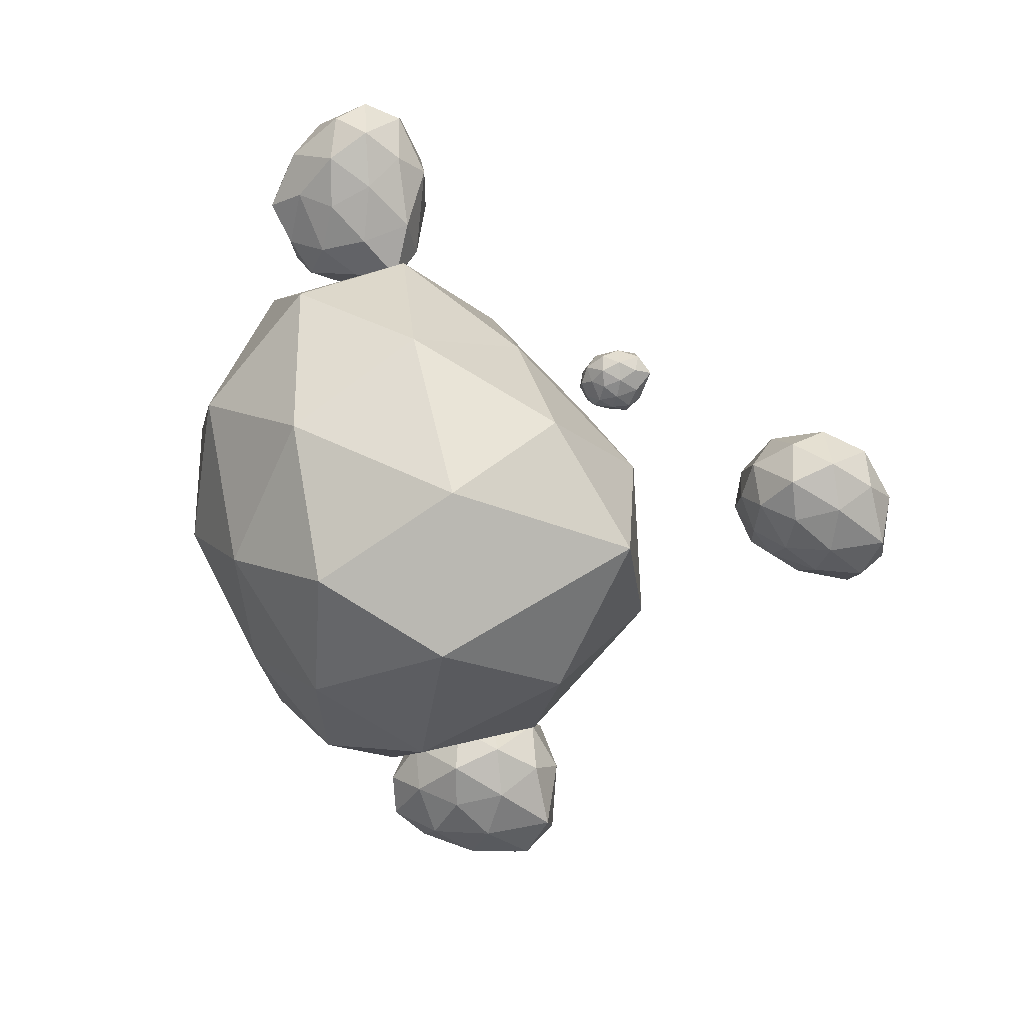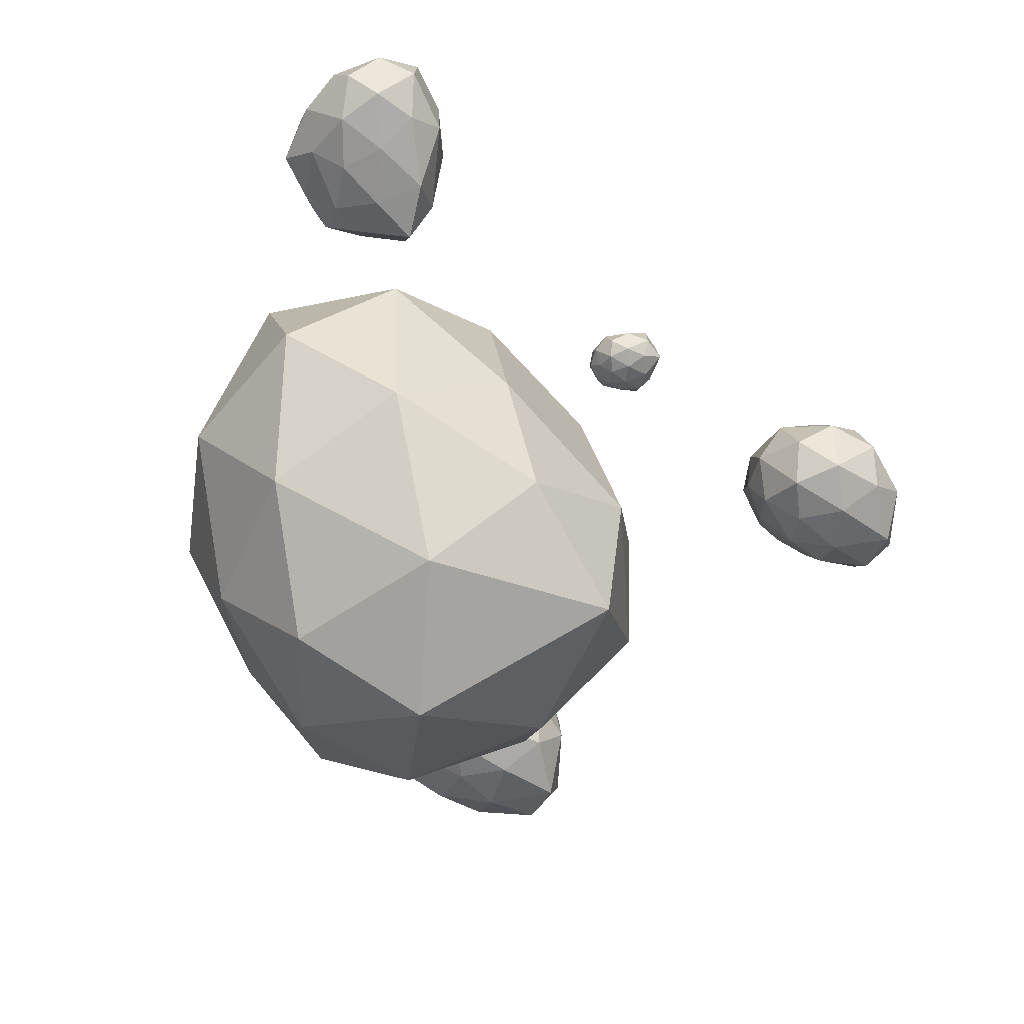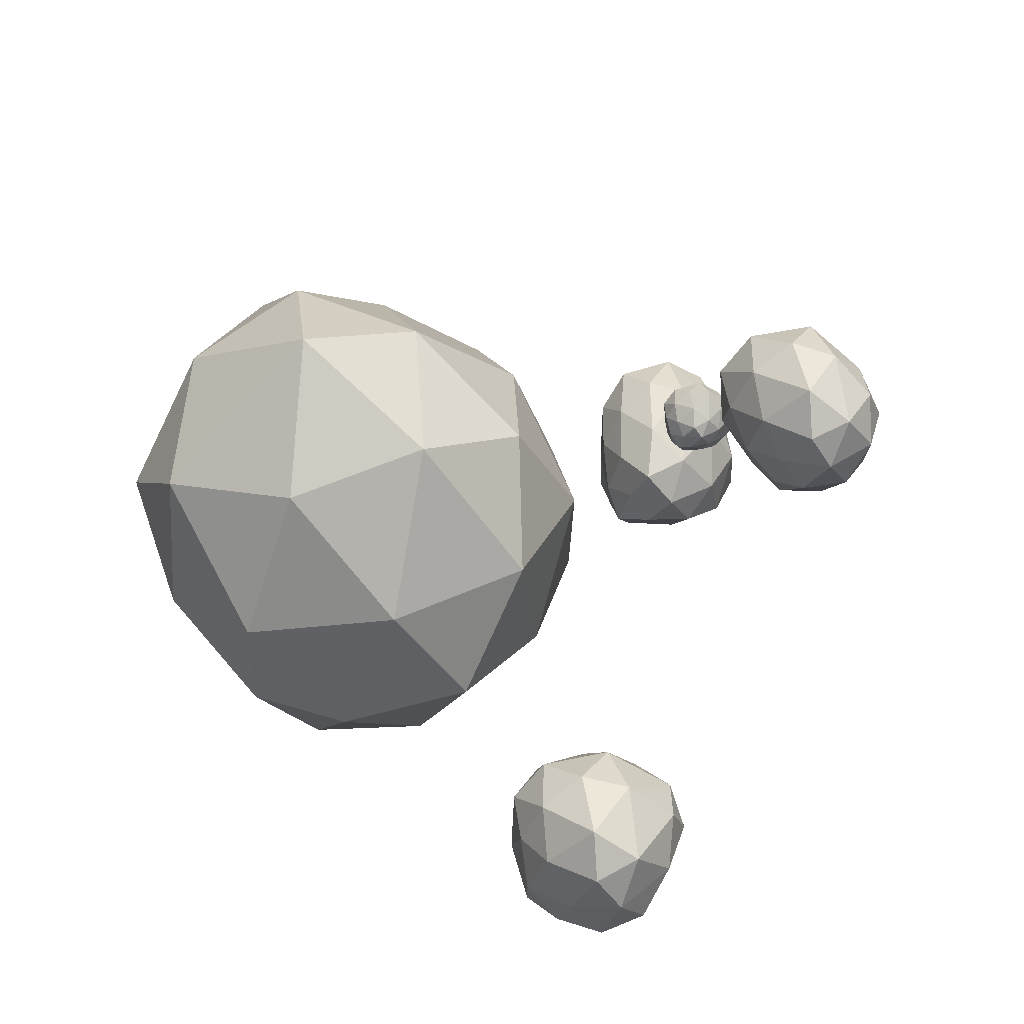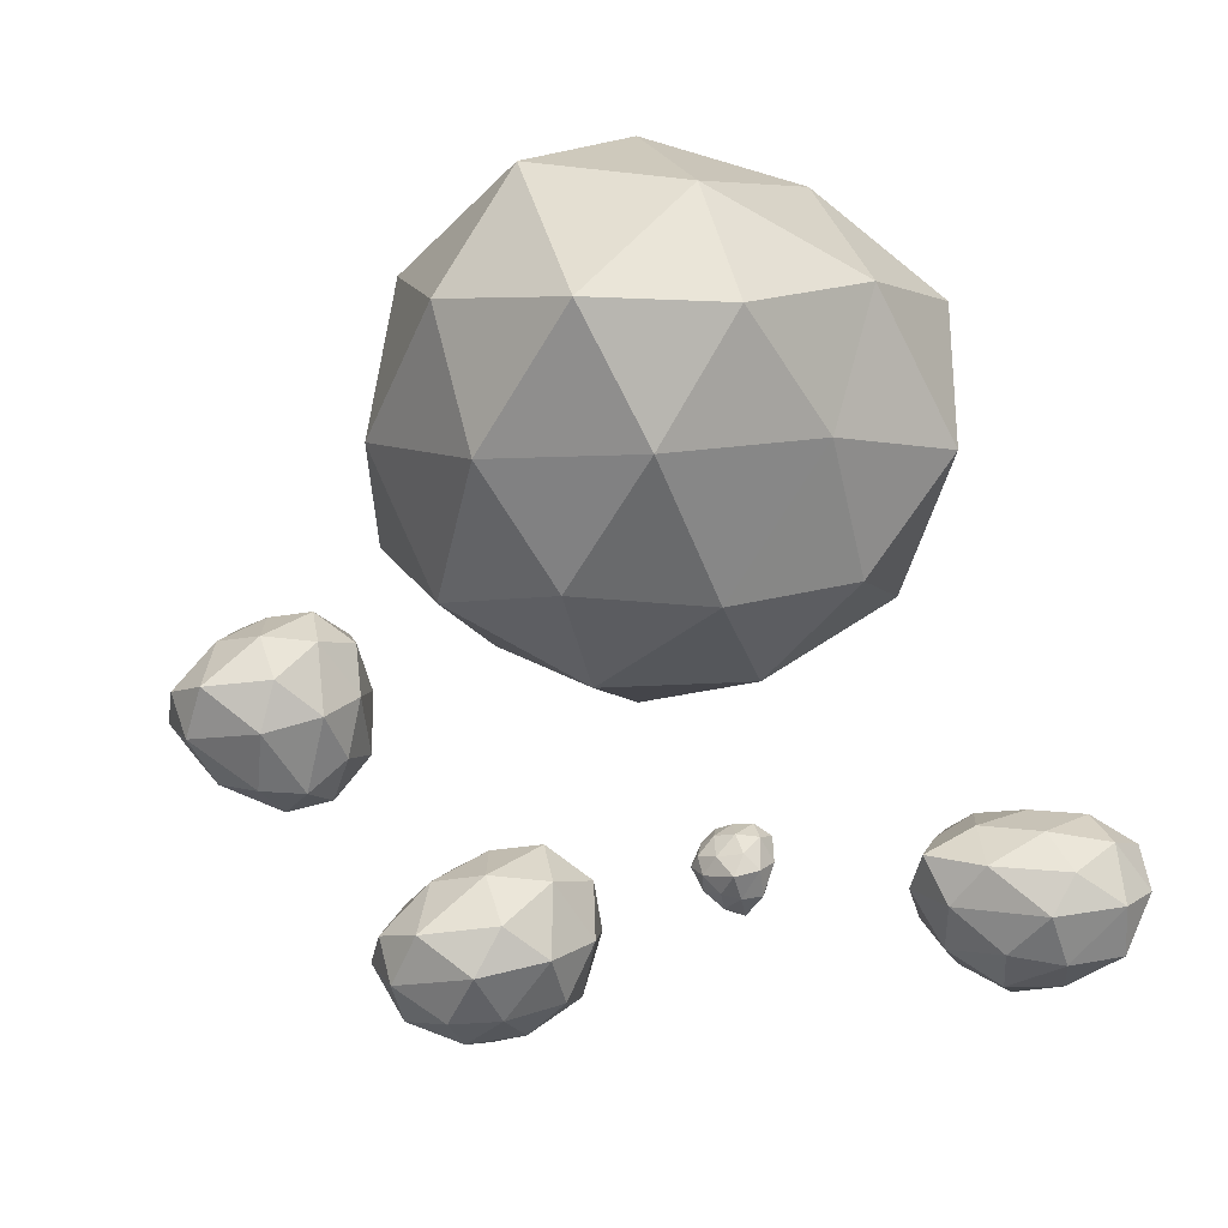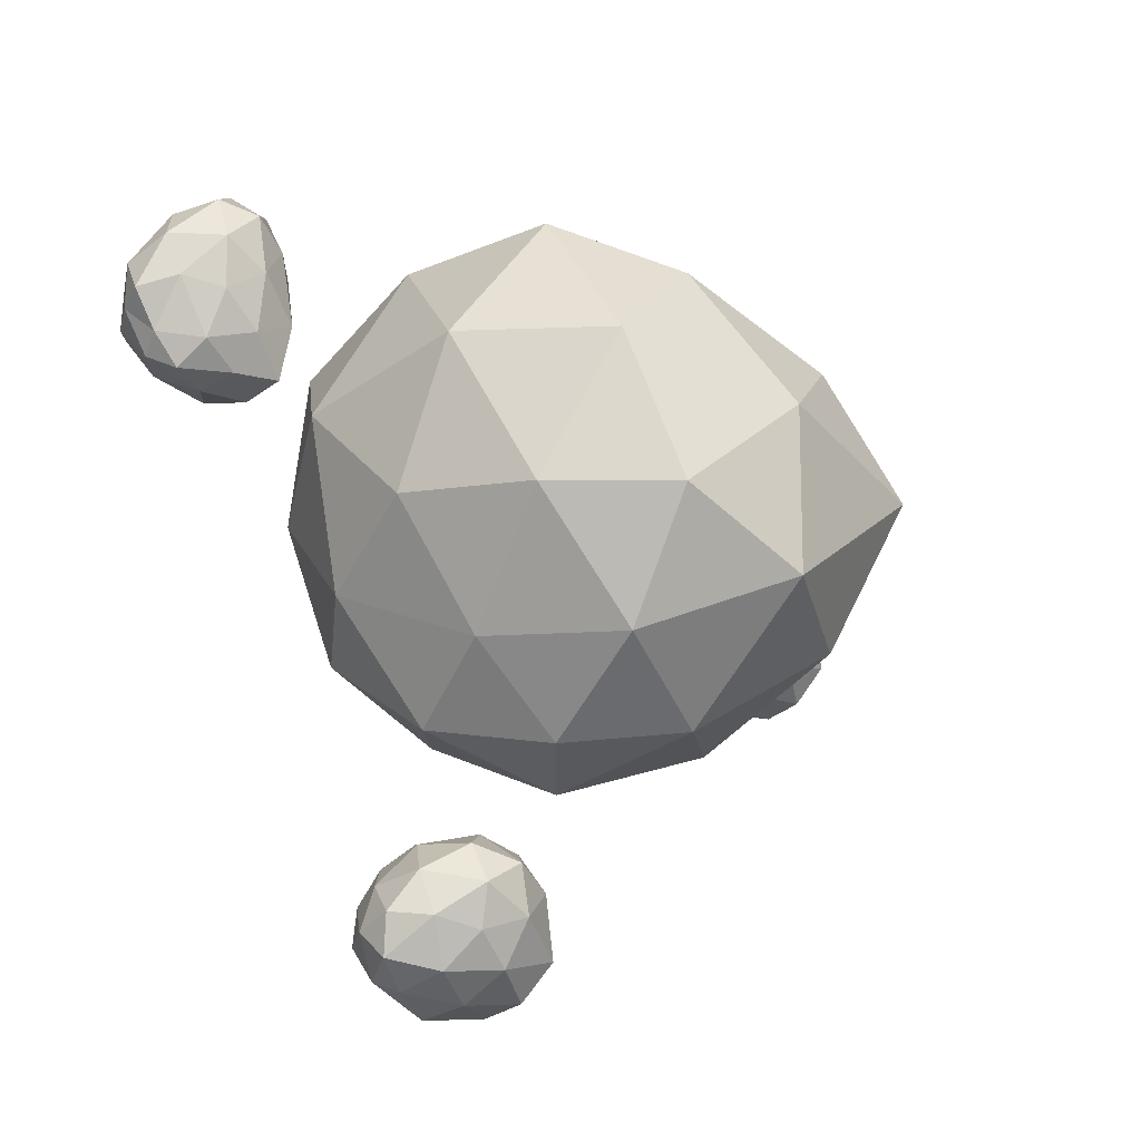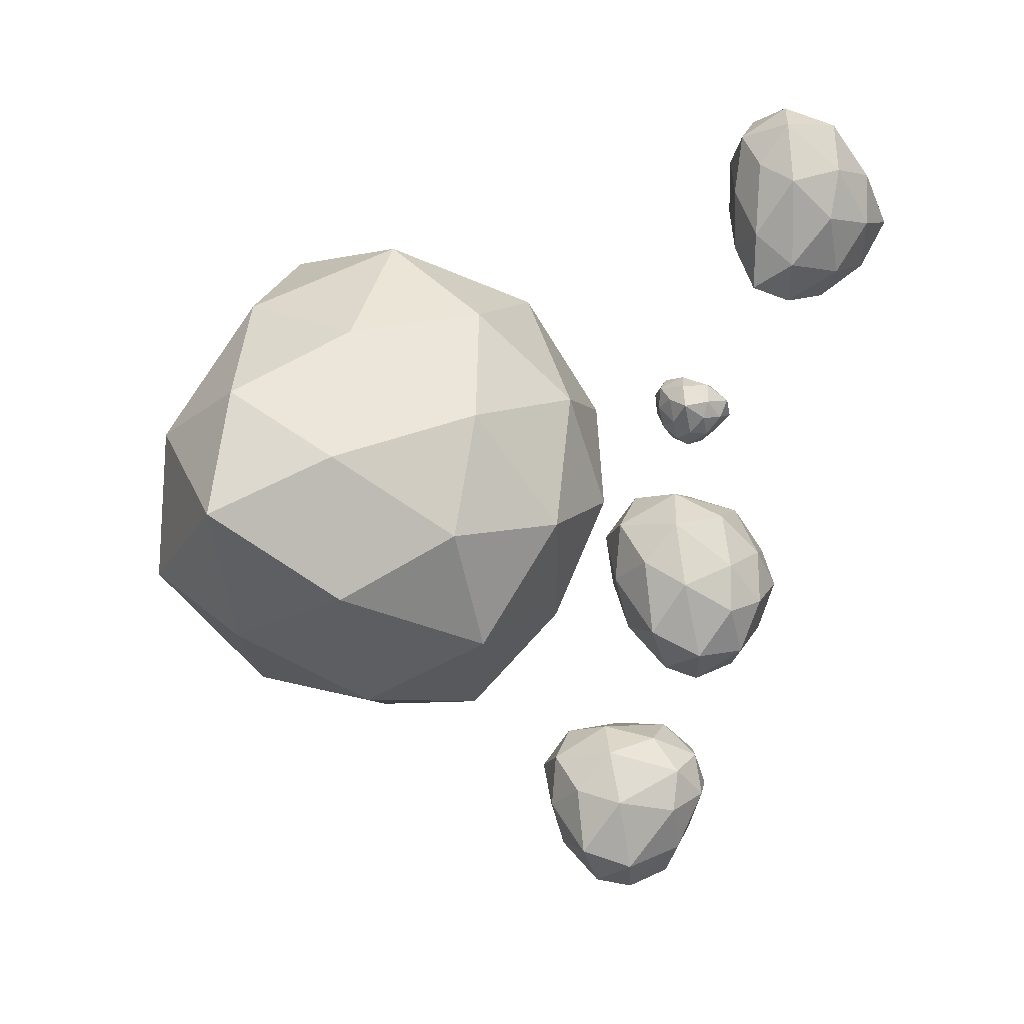
<metadata>
{"format":"obj","ext":"obj","renderer":"f3d","projection":"perspective","resolution":1024,"background":"white","views":[{"elev":10.4,"azim":-163.1,"up":"+Z"},{"elev":20.2,"azim":-159.7,"up":"+Z"},{"elev":-31.6,"azim":-108.5,"up":"+Z"},{"elev":10.7,"azim":-73.9,"up":"+Y"},{"elev":-11.1,"azim":156.1,"up":"+Z"},{"elev":9.7,"azim":-82.8,"up":"+Z"}]}
</metadata>
<code>
o Leaves_Circle
v 0.1682 5.587 -0.1694
v 1.341 6.163 0.8135
v -0.2468 6.383 1.138
v -1.206 6.409 -0.1753
v -0.1919 6.427 -1.495
v 1.295 6.489 -0.9047
v 0.5385 7.743 1.402
v -1.093 7.86 0.7041
v -1.12 7.841 -0.8703
v 0.436 7.65 -1.424
v 1.331 7.611 -0.1443
v 0.1149 8.595 -0.1684
v -0.07759 5.795 0.5625
v 0.8397 5.705 0.3744
v 0.5824 6.157 1.15
v 1.461 6.173 -0.0601
v 0.8546 5.892 -0.5835
v -0.611 5.824 -0.1909
v -0.8434 6.323 0.548
v -0.01963 5.891 -0.9109
v -0.8673 6.273 -0.9422
v 0.6848 6.471 -1.326
v 1.575 6.908 0.414
v 1.444 6.978 -0.5921
v 0.1337 7.02 1.539
v 1.038 6.944 1.275
v -1.387 7.154 0.344
v -0.6535 7.168 1.055
v -0.7324 7.063 -1.37
v -1.433 7.101 -0.5573
v 0.9788 7.096 -1.315
v 0.1975 7.114 -1.632
v 1.126 7.807 0.7111
v -0.2363 7.905 1.172
v -1.562 7.912 -0.007238
v -0.2608 7.873 -1.353
v 0.907 7.673 -0.8872
v 0.3589 8.333 0.6899
v 0.7971 8.227 -0.1523
v -0.6392 8.411 0.3569
v -0.6018 8.492 -0.5879
v 0.2735 8.262 -0.9049
v -2.532 4.616 -0.3292
v -2.276 4.686 0.1701
v -1.702 4.637 0.04254
v -2.049 4.386 -0.2628
v -2.144 4.625 -0.7241
v -1.545 4.678 -0.3764
v -2.008 5.209 0.2241
v -2.534 5.112 -0.05878
v -2.461 4.993 -0.6864
v -1.827 4.952 -0.5953
v -1.639 5.101 -0.1708
v -2.063 5.333 -0.2748
v -2.185 4.481 -0.05123
v -1.867 4.465 -0.09862
v -1.973 4.623 0.1574
v -1.607 4.606 -0.1914
v -1.737 4.461 -0.3322
v -2.341 4.46 -0.3087
v -2.447 4.627 -0.08147
v -2.104 4.474 -0.5138
v -2.392 4.564 -0.5895
v -1.802 4.63 -0.5882
v -1.59 4.87 -0.03999
v -1.55 4.88 -0.2894
v -2.174 4.966 0.282
v -1.806 4.908 0.2073
v -2.626 4.876 -0.166
v -2.458 4.941 0.1551
v -2.339 4.82 -0.7725
v -2.575 4.793 -0.589
v -1.662 4.839 -0.5376
v -1.996 4.846 -0.7224
v -1.732 5.173 0.06518
v -2.298 5.274 0.1137
v -2.614 5.059 -0.4489
v -2.158 5.062 -0.6645
v -1.718 5.038 -0.4196
v -2.045 5.378 -0.007941
v -1.809 5.277 -0.1955
v -2.351 5.295 -0.1967
v -2.287 5.223 -0.4902
v -1.974 5.196 -0.4962
v -0.6626 4.714 0.5531
v -0.5178 4.866 0.6794
v -0.8099 4.85 0.7598
v -0.8895 4.867 0.5604
v -0.7096 4.887 0.3917
v -0.4525 4.901 0.504
v -0.654 5.124 0.7672
v -0.877 5.081 0.672
v -0.8198 5.035 0.4185
v -0.5709 5.044 0.4127
v -0.4958 5.096 0.5676
v -0.6754 5.176 0.5615
v -0.7604 4.726 0.6573
v -0.5642 4.738 0.5988
v -0.6419 4.838 0.7324
v -0.4757 4.849 0.5786
v -0.5198 4.764 0.5159
v -0.8063 4.767 0.5566
v -0.8806 4.844 0.6629
v -0.6912 4.796 0.4678
v -0.8115 4.853 0.4488
v -0.5651 4.887 0.4336
v -0.4726 4.99 0.6341
v -0.4577 5.004 0.5309
v -0.7328 5.01 0.7974
v -0.5672 4.994 0.752
v -0.9579 4.98 0.6435
v -0.8734 5 0.758
v -0.7844 4.968 0.3753
v -0.8754 4.952 0.4624
v -0.5061 4.992 0.4415
v -0.6469 4.986 0.3838
v -0.5382 5.115 0.6847
v -0.7762 5.148 0.7308
v -0.8792 5.056 0.5307
v -0.7098 5.073 0.4081
v -0.5283 5.079 0.4769
v -0.6727 5.188 0.6742
v -0.5807 5.145 0.5906
v -0.789 5.157 0.6077
v -0.7579 5.131 0.488
v -0.6347 5.133 0.4622
v 1.532 3.719 1.665
v 1.825 4.125 2.1
v 1.181 4.091 2.351
v 0.986 4.098 1.716
v 1.388 4.156 1.153
v 1.969 4.211 1.556
v 1.475 4.657 2.367
v 1.02 4.592 2.085
v 1.037 4.624 1.229
v 1.703 4.611 1.245
v 1.993 4.638 1.732
v 1.456 4.817 1.74
v 1.301 3.852 2.003
v 1.718 3.825 1.854
v 1.546 4.12 2.246
v 1.92 4.07 1.802
v 1.827 3.847 1.59
v 1.205 3.848 1.674
v 1.037 4.05 2.05
v 1.489 3.875 1.361
v 1.168 4.051 1.34
v 1.731 4.157 1.298
v 1.984 4.393 1.951
v 2.006 4.442 1.636
v 1.331 4.432 2.466
v 1.7 4.407 2.314
v 0.9057 4.359 1.977
v 1.078 4.406 2.363
v 1.177 4.383 1.131
v 0.9697 4.356 1.393
v 1.868 4.467 1.336
v 1.502 4.441 1.156
v 1.809 4.655 2.105
v 1.222 4.725 2.269
v 0.9514 4.61 1.605
v 1.341 4.648 1.242
v 1.857 4.612 1.467
v 1.459 4.815 2.086
v 1.735 4.738 1.818
v 1.186 4.769 1.887
v 1.229 4.764 1.493
v 1.557 4.749 1.423
v 0.2376 4.883 -2.125
v 0.5293 5.222 -1.904
v -0.04207 5.221 -1.752
v -0.2734 5.064 -2.189
v 0.1118 5.136 -2.726
v 0.7257 5.295 -2.377
v 0.1771 5.822 -1.778
v -0.3493 5.707 -2.051
v -0.2449 5.58 -2.702
v 0.5237 5.569 -2.647
v 0.6858 5.766 -2.19
v 0.1567 5.941 -2.294
v 0.0972 4.944 -1.895
v 0.4354 4.982 -1.943
v 0.2868 5.171 -1.739
v 0.663 5.199 -2.133
v 0.5228 5.022 -2.261
v -0.02198 4.889 -2.135
v -0.1869 5.045 -1.937
v 0.1718 4.984 -2.423
v -0.1188 5.044 -2.489
v 0.4632 5.176 -2.609
v 0.6598 5.49 -2.025
v 0.7652 5.531 -2.301
v 0.02054 5.557 -1.698
v 0.4013 5.509 -1.77
v -0.4139 5.416 -2.11
v -0.2583 5.498 -1.806
v -0.09625 5.367 -2.786
v -0.3636 5.348 -2.568
v 0.6534 5.444 -2.582
v 0.2978 5.351 -2.8
v 0.4987 5.802 -1.941
v -0.1189 5.88 -1.888
v -0.4187 5.658 -2.453
v 0.1424 5.628 -2.72
v 0.6814 5.72 -2.456
v 0.143 5.991 -2.016
v 0.4412 5.909 -2.213
v -0.158 5.901 -2.207
v -0.03613 5.832 -2.516
v 0.3538 5.83 -2.534
f 1 14 13
f 2 14 16
f 1 13 18
f 1 18 20
f 1 20 17
f 2 16 23
f 3 15 25
f 4 19 27
f 5 21 29
f 6 22 31
f 2 23 26
f 3 25 28
f 4 27 30
f 5 29 32
f 6 31 24
f 7 33 38
f 8 34 40
f 9 35 41
f 10 36 42
f 11 37 39
f 39 42 12
f 39 37 42
f 37 10 42
f 42 41 12
f 42 36 41
f 36 9 41
f 41 40 12
f 41 35 40
f 35 8 40
f 40 38 12
f 40 34 38
f 34 7 38
f 38 39 12
f 38 33 39
f 33 11 39
f 24 37 11
f 24 31 37
f 31 10 37
f 32 36 10
f 32 29 36
f 29 9 36
f 30 35 9
f 30 27 35
f 27 8 35
f 28 34 8
f 28 25 34
f 25 7 34
f 26 33 7
f 26 23 33
f 23 11 33
f 31 32 10
f 31 22 32
f 22 5 32
f 29 30 9
f 29 21 30
f 21 4 30
f 27 28 8
f 27 19 28
f 19 3 28
f 25 26 7
f 25 15 26
f 15 2 26
f 23 24 11
f 23 16 24
f 16 6 24
f 17 22 6
f 17 20 22
f 20 5 22
f 20 21 5
f 20 18 21
f 18 4 21
f 18 19 4
f 18 13 19
f 13 3 19
f 16 17 6
f 16 14 17
f 14 1 17
f 13 15 3
f 13 14 15
f 14 2 15
f 46 56 55
f 45 56 58
f 46 55 60
f 46 60 62
f 46 62 59
f 45 58 65
f 44 57 67
f 43 61 69
f 47 63 71
f 48 64 73
f 45 65 68
f 44 67 70
f 43 69 72
f 47 71 74
f 48 73 66
f 49 75 80
f 50 76 82
f 51 77 83
f 52 78 84
f 53 79 81
f 81 84 54
f 81 79 84
f 79 52 84
f 84 83 54
f 84 78 83
f 78 51 83
f 83 82 54
f 83 77 82
f 77 50 82
f 82 80 54
f 82 76 80
f 76 49 80
f 80 81 54
f 80 75 81
f 75 53 81
f 66 79 53
f 66 73 79
f 73 52 79
f 74 78 52
f 74 71 78
f 71 51 78
f 72 77 51
f 72 69 77
f 69 50 77
f 70 76 50
f 70 67 76
f 67 49 76
f 68 75 49
f 68 65 75
f 65 53 75
f 73 74 52
f 73 64 74
f 64 47 74
f 71 72 51
f 71 63 72
f 63 43 72
f 69 70 50
f 69 61 70
f 61 44 70
f 67 68 49
f 67 57 68
f 57 45 68
f 65 66 53
f 65 58 66
f 58 48 66
f 59 64 48
f 59 62 64
f 62 47 64
f 62 63 47
f 62 60 63
f 60 43 63
f 60 61 43
f 60 55 61
f 55 44 61
f 58 59 48
f 58 56 59
f 56 46 59
f 55 57 44
f 55 56 57
f 56 45 57
f 85 98 97
f 86 98 100
f 85 97 102
f 85 102 104
f 85 104 101
f 86 100 107
f 87 99 109
f 88 103 111
f 89 105 113
f 90 106 115
f 86 107 110
f 87 109 112
f 88 111 114
f 89 113 116
f 90 115 108
f 91 117 122
f 92 118 124
f 93 119 125
f 94 120 126
f 95 121 123
f 123 126 96
f 123 121 126
f 121 94 126
f 126 125 96
f 126 120 125
f 120 93 125
f 125 124 96
f 125 119 124
f 119 92 124
f 124 122 96
f 124 118 122
f 118 91 122
f 122 123 96
f 122 117 123
f 117 95 123
f 108 121 95
f 108 115 121
f 115 94 121
f 116 120 94
f 116 113 120
f 113 93 120
f 114 119 93
f 114 111 119
f 111 92 119
f 112 118 92
f 112 109 118
f 109 91 118
f 110 117 91
f 110 107 117
f 107 95 117
f 115 116 94
f 115 106 116
f 106 89 116
f 113 114 93
f 113 105 114
f 105 88 114
f 111 112 92
f 111 103 112
f 103 87 112
f 109 110 91
f 109 99 110
f 99 86 110
f 107 108 95
f 107 100 108
f 100 90 108
f 101 106 90
f 101 104 106
f 104 89 106
f 104 105 89
f 104 102 105
f 102 88 105
f 102 103 88
f 102 97 103
f 97 87 103
f 100 101 90
f 100 98 101
f 98 85 101
f 97 99 87
f 97 98 99
f 98 86 99
f 127 140 139
f 128 140 142
f 127 139 144
f 127 144 146
f 127 146 143
f 128 142 149
f 129 141 151
f 130 145 153
f 131 147 155
f 132 148 157
f 128 149 152
f 129 151 154
f 130 153 156
f 131 155 158
f 132 157 150
f 133 159 164
f 134 160 166
f 135 161 167
f 136 162 168
f 137 163 165
f 165 168 138
f 165 163 168
f 163 136 168
f 168 167 138
f 168 162 167
f 162 135 167
f 167 166 138
f 167 161 166
f 161 134 166
f 166 164 138
f 166 160 164
f 160 133 164
f 164 165 138
f 164 159 165
f 159 137 165
f 150 163 137
f 150 157 163
f 157 136 163
f 158 162 136
f 158 155 162
f 155 135 162
f 156 161 135
f 156 153 161
f 153 134 161
f 154 160 134
f 154 151 160
f 151 133 160
f 152 159 133
f 152 149 159
f 149 137 159
f 157 158 136
f 157 148 158
f 148 131 158
f 155 156 135
f 155 147 156
f 147 130 156
f 153 154 134
f 153 145 154
f 145 129 154
f 151 152 133
f 151 141 152
f 141 128 152
f 149 150 137
f 149 142 150
f 142 132 150
f 143 148 132
f 143 146 148
f 146 131 148
f 146 147 131
f 146 144 147
f 144 130 147
f 144 145 130
f 144 139 145
f 139 129 145
f 142 143 132
f 142 140 143
f 140 127 143
f 139 141 129
f 139 140 141
f 140 128 141
f 169 182 181
f 170 182 184
f 169 181 186
f 169 186 188
f 169 188 185
f 170 184 191
f 171 183 193
f 172 187 195
f 173 189 197
f 174 190 199
f 170 191 194
f 171 193 196
f 172 195 198
f 173 197 200
f 174 199 192
f 175 201 206
f 176 202 208
f 177 203 209
f 178 204 210
f 179 205 207
f 207 210 180
f 207 205 210
f 205 178 210
f 210 209 180
f 210 204 209
f 204 177 209
f 209 208 180
f 209 203 208
f 203 176 208
f 208 206 180
f 208 202 206
f 202 175 206
f 206 207 180
f 206 201 207
f 201 179 207
f 192 205 179
f 192 199 205
f 199 178 205
f 200 204 178
f 200 197 204
f 197 177 204
f 198 203 177
f 198 195 203
f 195 176 203
f 196 202 176
f 196 193 202
f 193 175 202
f 194 201 175
f 194 191 201
f 191 179 201
f 199 200 178
f 199 190 200
f 190 173 200
f 197 198 177
f 197 189 198
f 189 172 198
f 195 196 176
f 195 187 196
f 187 171 196
f 193 194 175
f 193 183 194
f 183 170 194
f 191 192 179
f 191 184 192
f 184 174 192
f 185 190 174
f 185 188 190
f 188 173 190
f 188 189 173
f 188 186 189
f 186 172 189
f 186 187 172
f 186 181 187
f 181 171 187
f 184 185 174
f 184 182 185
f 182 169 185
f 181 183 171
f 181 182 183
f 182 170 183

</code>
